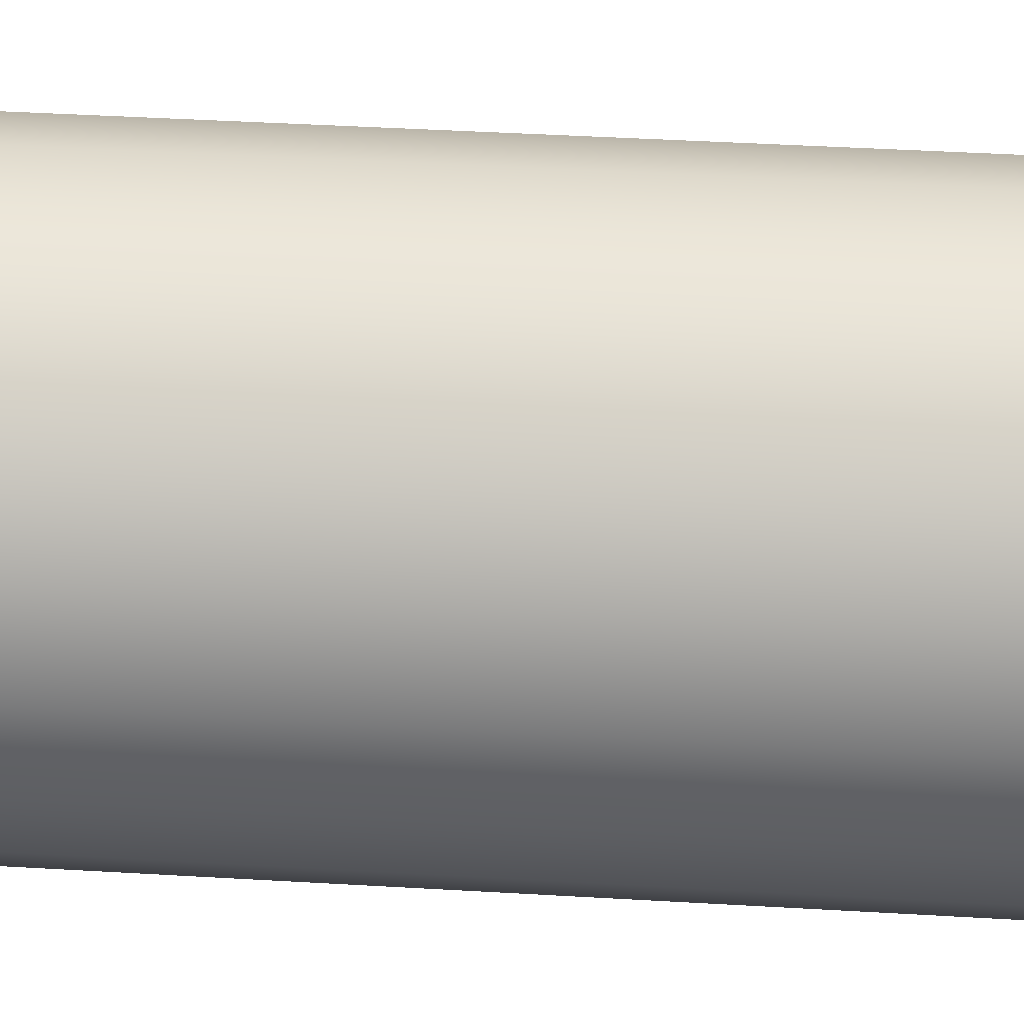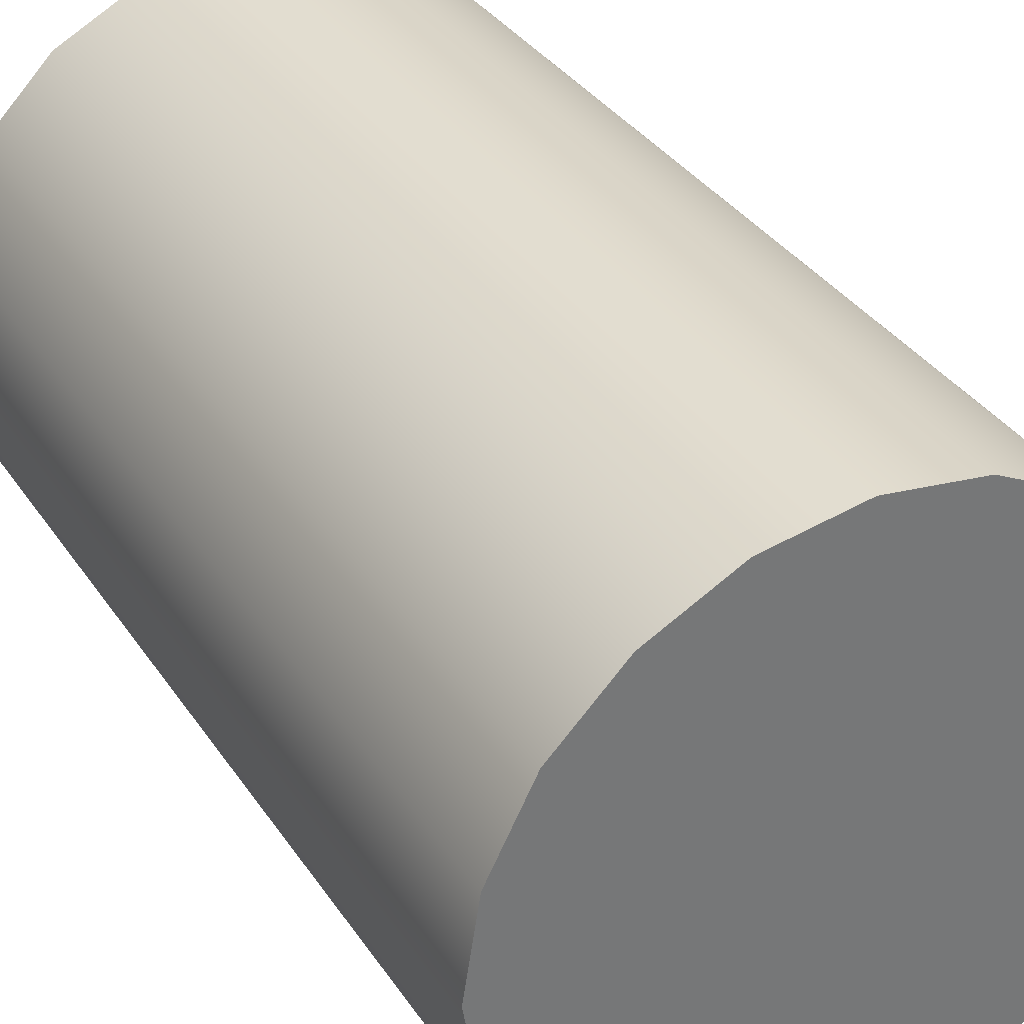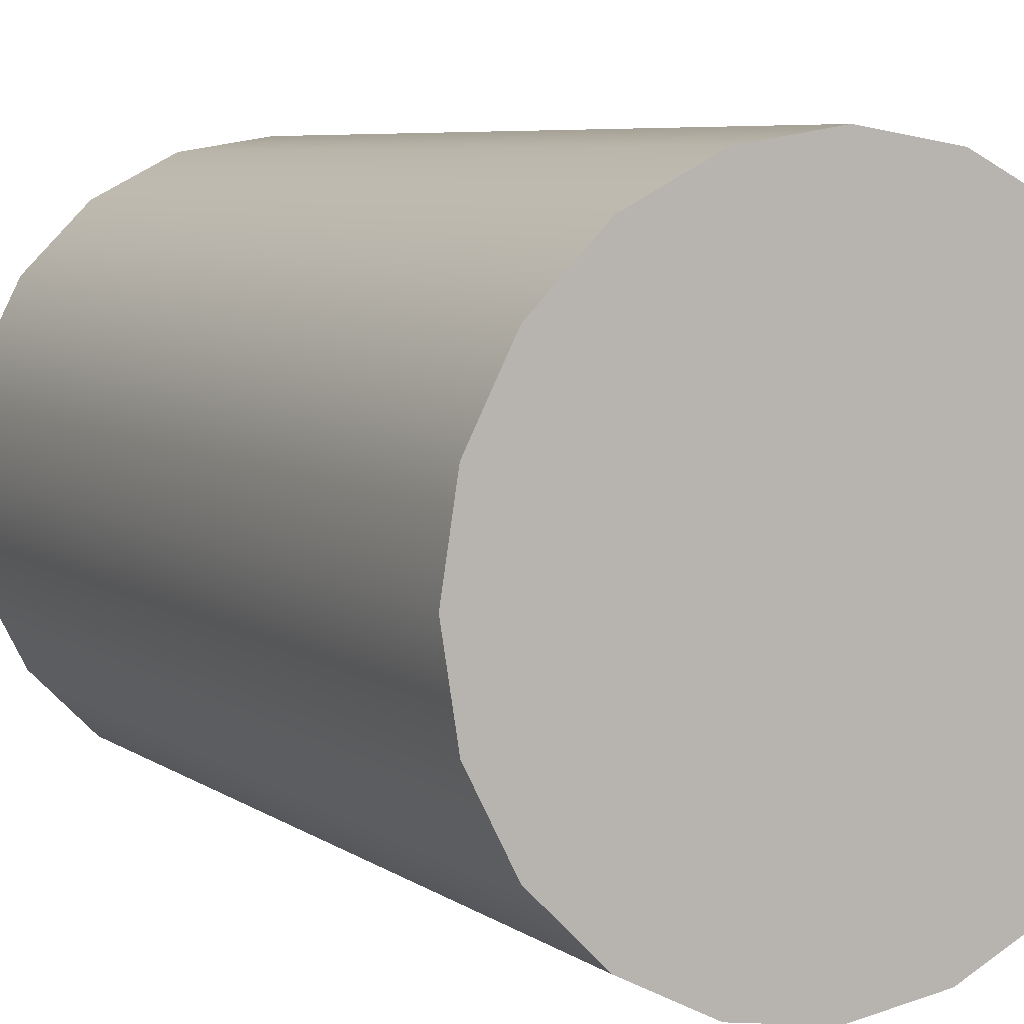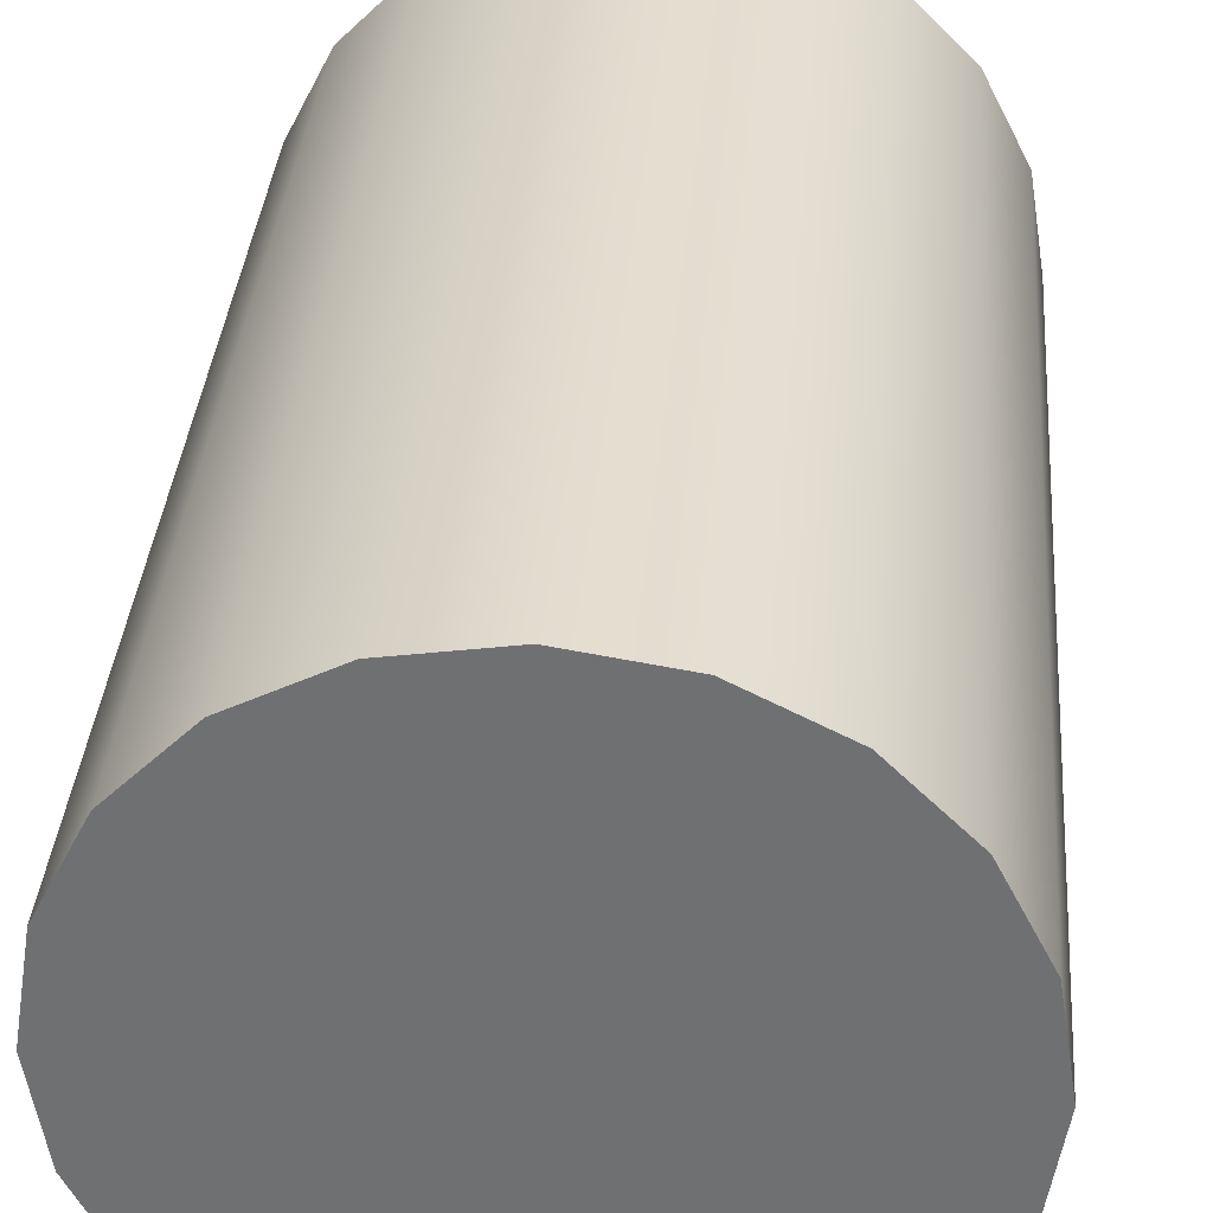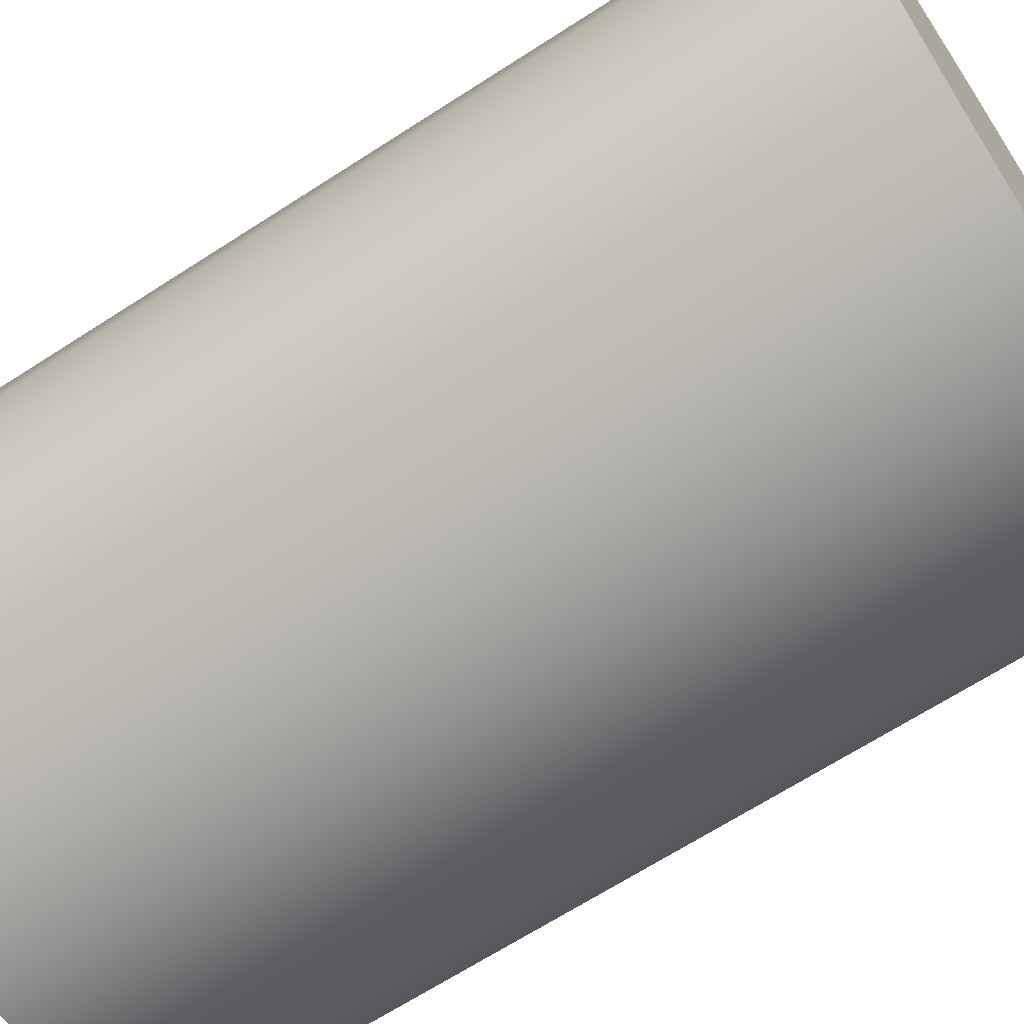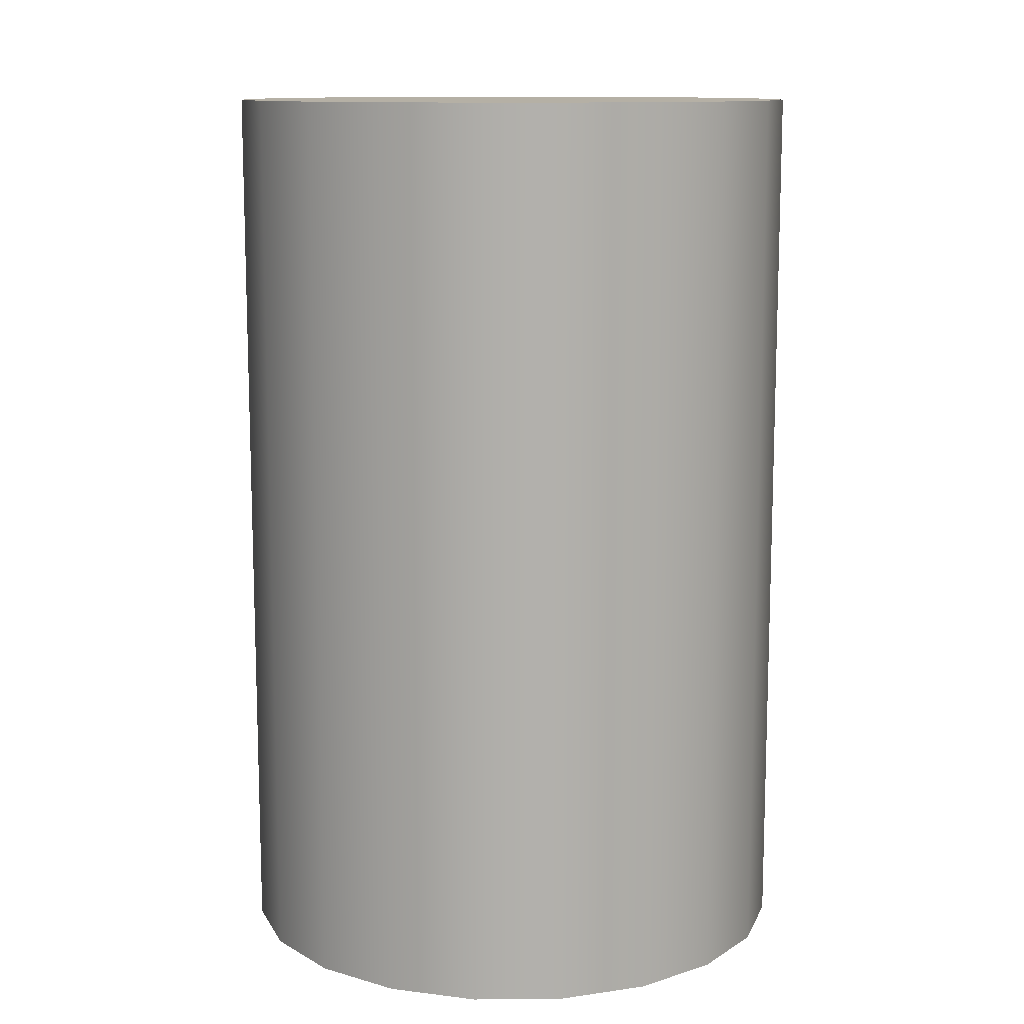
<metadata>
{"format":"obj","ext":"obj","renderer":"f3d","projection":"perspective","resolution":1024,"background":"white","views":[{"elev":49.3,"azim":93.6,"up":"+Z"},{"elev":35.0,"azim":-29.2,"up":"+Z"},{"elev":6.4,"azim":-27.9,"up":"+Z"},{"elev":34.6,"azim":-175.5,"up":"+Z"},{"elev":-66.8,"azim":-57.0,"up":"+Z"},{"elev":11.7,"azim":-82.3,"up":"+Y"}]}
</metadata>
<code>
g default
v 0.8992 -0.005591 -0.2922
v 0.7649 -0.005591 -0.5557
v 0.5557 -0.005591 -0.7649
v 0.2922 -0.005591 -0.8992
v -0 -0.005591 -0.9455
v -0.2922 -0.005591 -0.8992
v -0.5557 -0.005591 -0.7649
v -0.7649 -0.005591 -0.5557
v -0.8992 -0.005591 -0.2922
v -0.9455 -0.005591 -0
v -0.8992 -0.005591 0.2922
v -0.7649 -0.005591 0.5557
v -0.5557 -0.005591 0.7649
v -0.2922 -0.005591 0.8992
v -0 -0.005591 0.9455
v 0.2922 -0.005591 0.8992
v 0.5557 -0.005591 0.7649
v 0.7649 -0.005591 0.5557
v 0.8992 -0.005591 0.2922
v 0.9455 -0.005591 -0
v 0.8992 2.96 -0.2922
v 0.7649 2.96 -0.5557
v 0.5557 2.96 -0.7649
v 0.2922 2.96 -0.8992
v -0 2.96 -0.9455
v -0.2922 2.96 -0.8992
v -0.5557 2.96 -0.7649
v -0.7649 2.96 -0.5557
v -0.8992 2.96 -0.2922
v -0.9455 2.96 -0
v -0.8992 2.96 0.2922
v -0.7649 2.96 0.5557
v -0.5557 2.96 0.7649
v -0.2922 2.96 0.8992
v -0 2.96 0.9455
v 0.2922 2.96 0.8992
v 0.5557 2.96 0.7649
v 0.7649 2.96 0.5557
v 0.8992 2.96 0.2922
v 0.9455 2.96 -0
v -0 -0.005591 -0
v -0 2.96 -0
g pCylinder1
f 1 2 22 21
f 2 3 23 22
f 3 4 24 23
f 4 5 25 24
f 5 6 26 25
f 6 7 27 26
f 7 8 28 27
f 8 9 29 28
f 9 10 30 29
f 10 11 31 30
f 11 12 32 31
f 12 13 33 32
f 13 14 34 33
f 14 15 35 34
f 15 16 36 35
f 16 17 37 36
f 17 18 38 37
f 18 19 39 38
f 19 20 40 39
f 20 1 21 40
f 2 1 41
f 3 2 41
f 4 3 41
f 5 4 41
f 6 5 41
f 7 6 41
f 8 7 41
f 9 8 41
f 10 9 41
f 11 10 41
f 12 11 41
f 13 12 41
f 14 13 41
f 15 14 41
f 16 15 41
f 17 16 41
f 18 17 41
f 19 18 41
f 20 19 41
f 1 20 41
f 21 22 42
f 22 23 42
f 23 24 42
f 24 25 42
f 25 26 42
f 26 27 42
f 27 28 42
f 28 29 42
f 29 30 42
f 30 31 42
f 31 32 42
f 32 33 42
f 33 34 42
f 34 35 42
f 35 36 42
f 36 37 42
f 37 38 42
f 38 39 42
f 39 40 42
f 40 21 42

</code>
